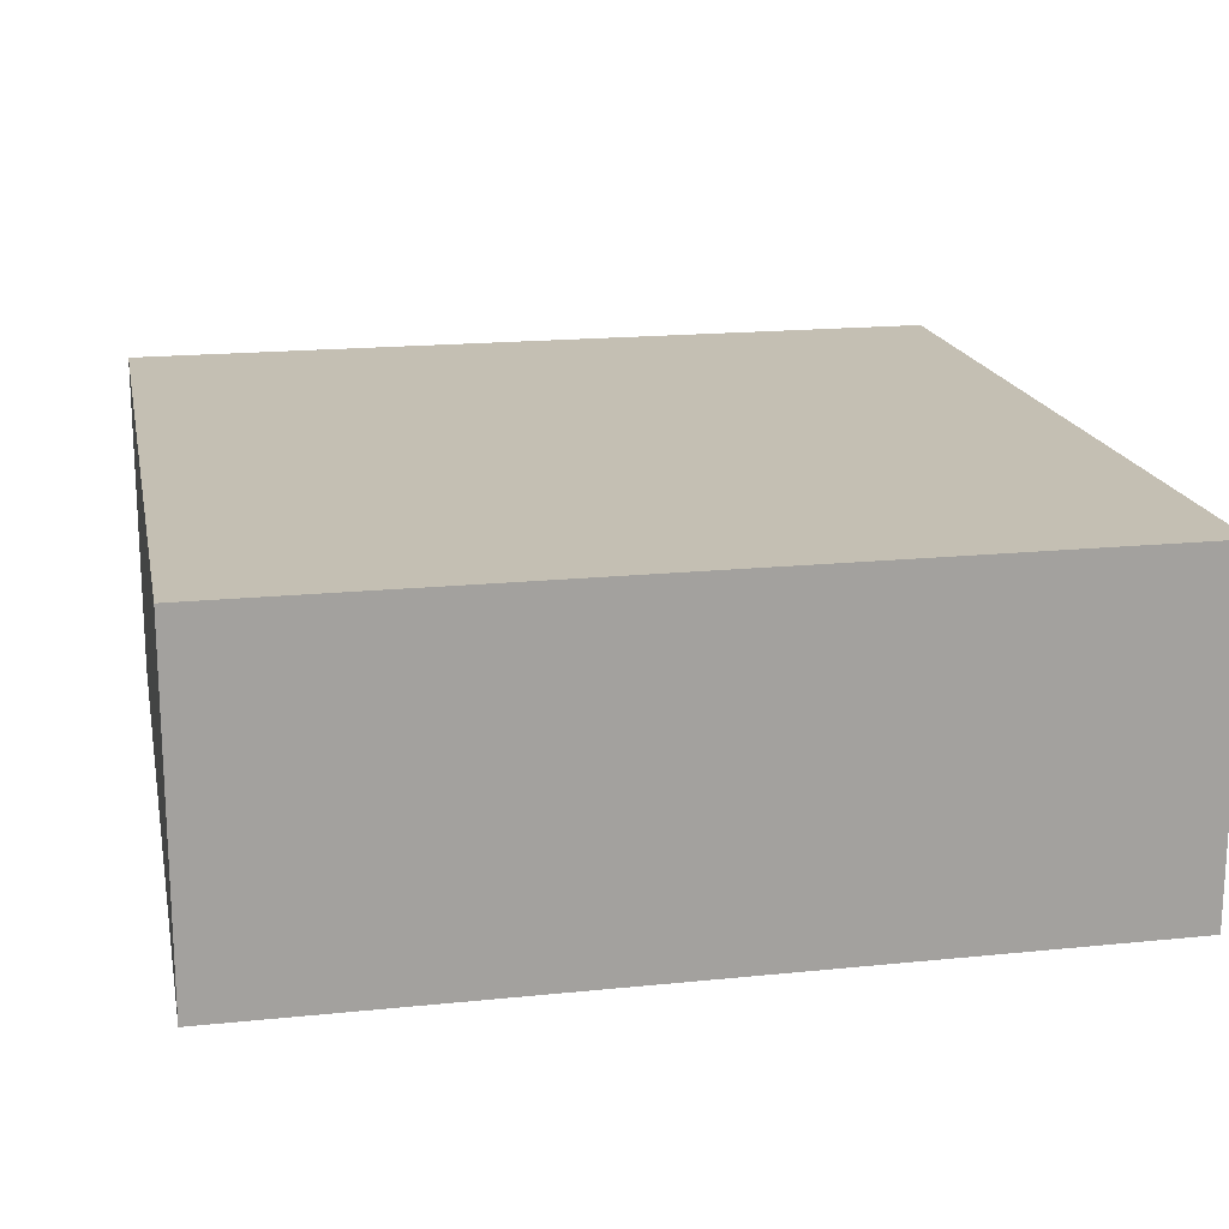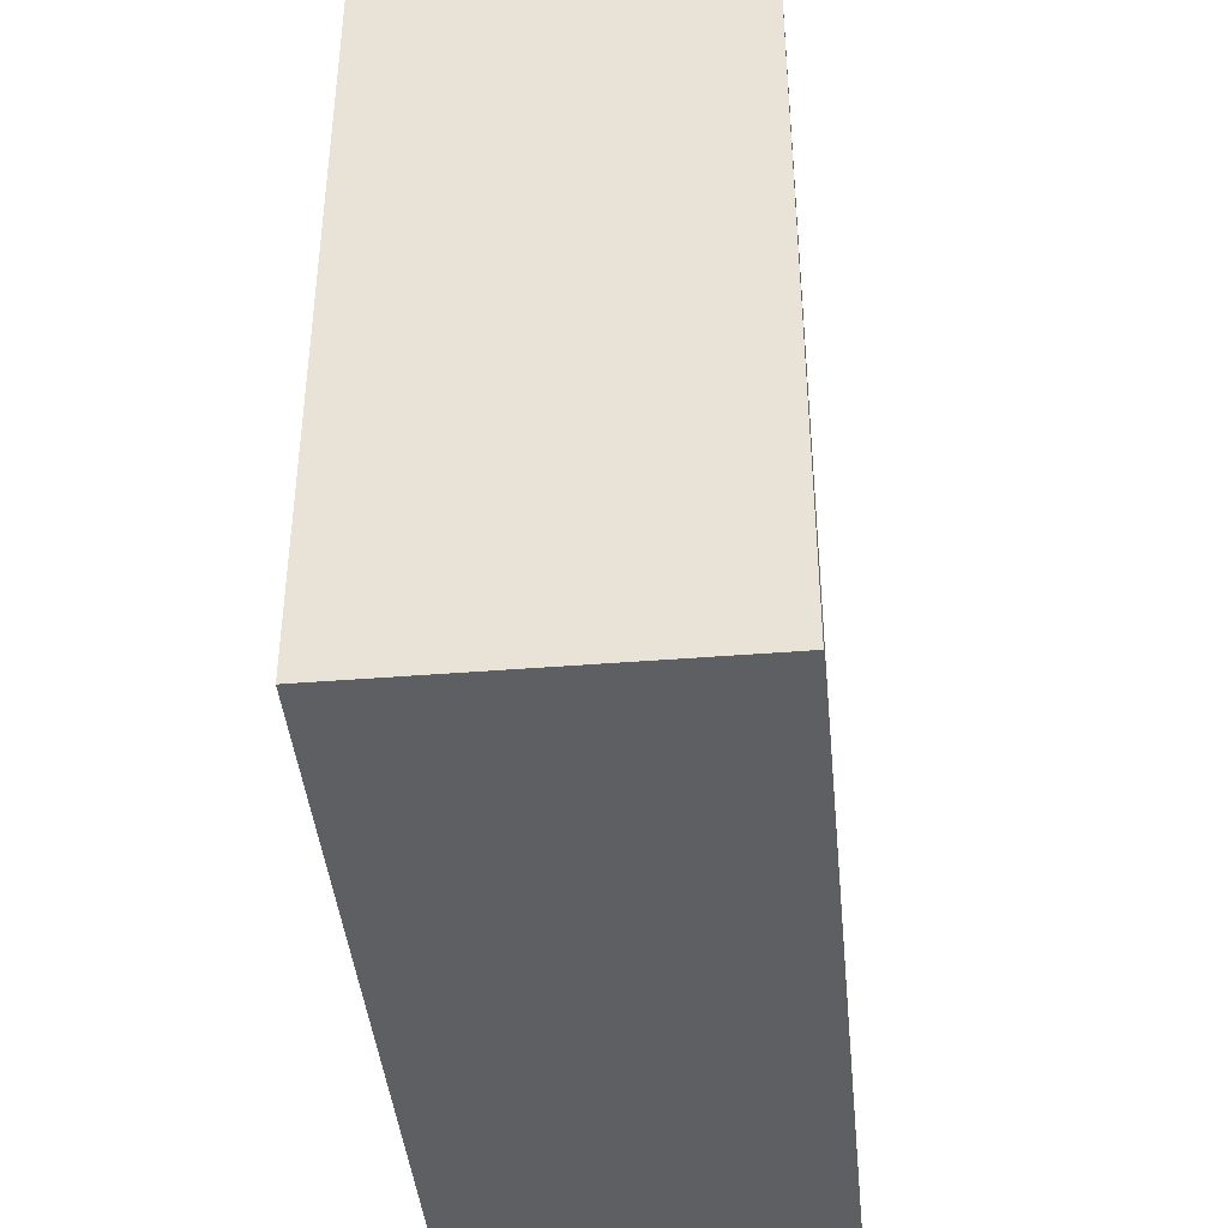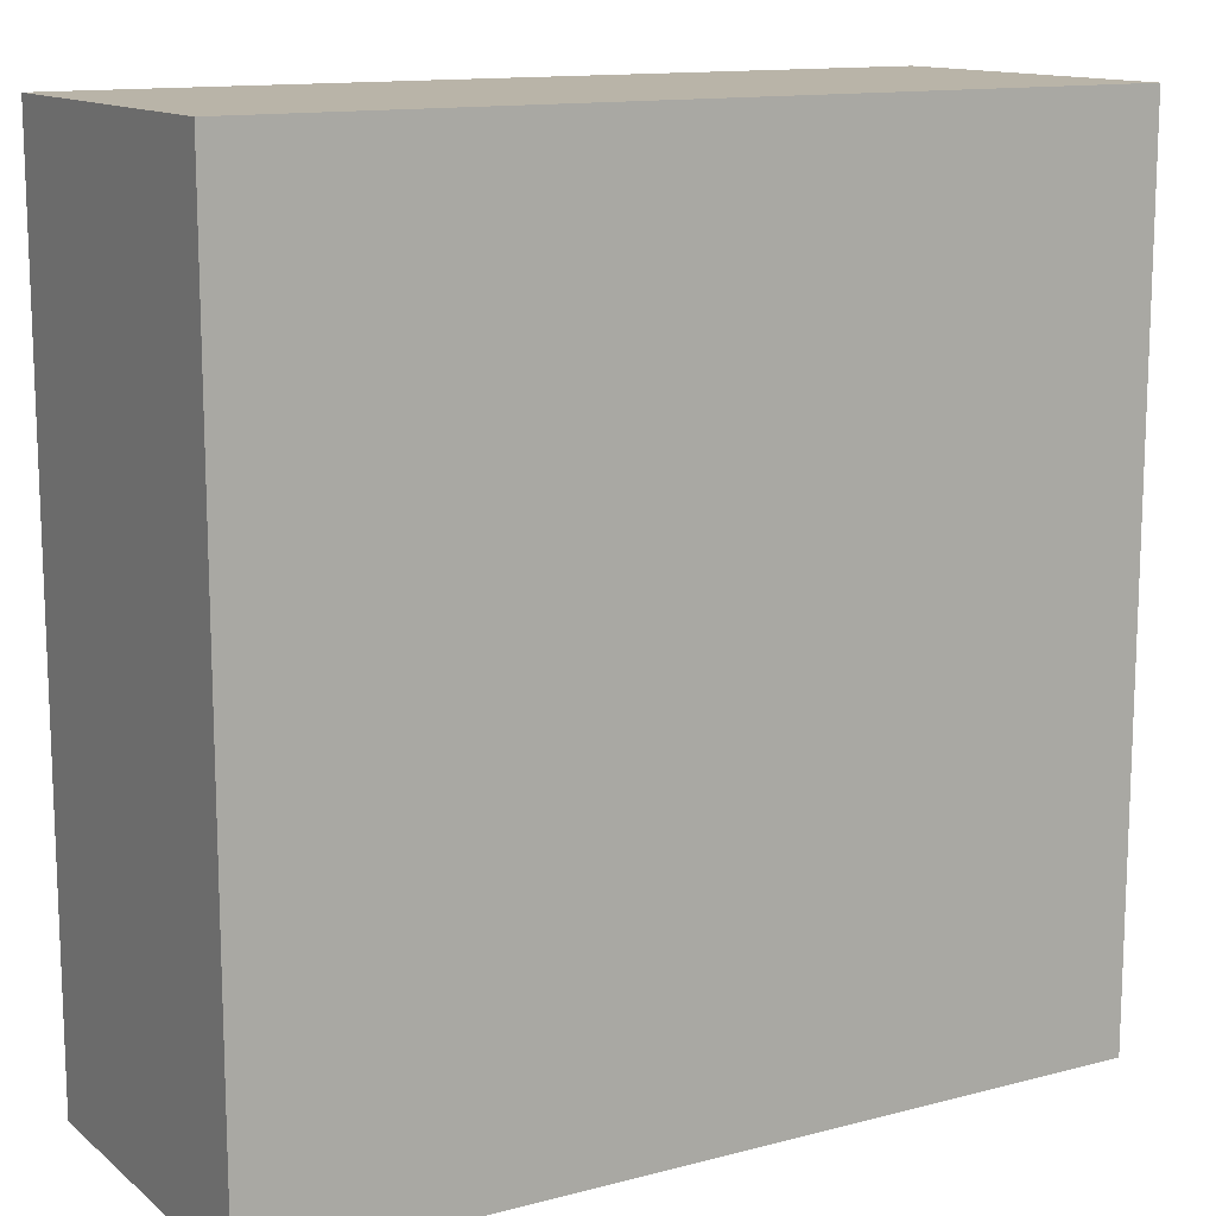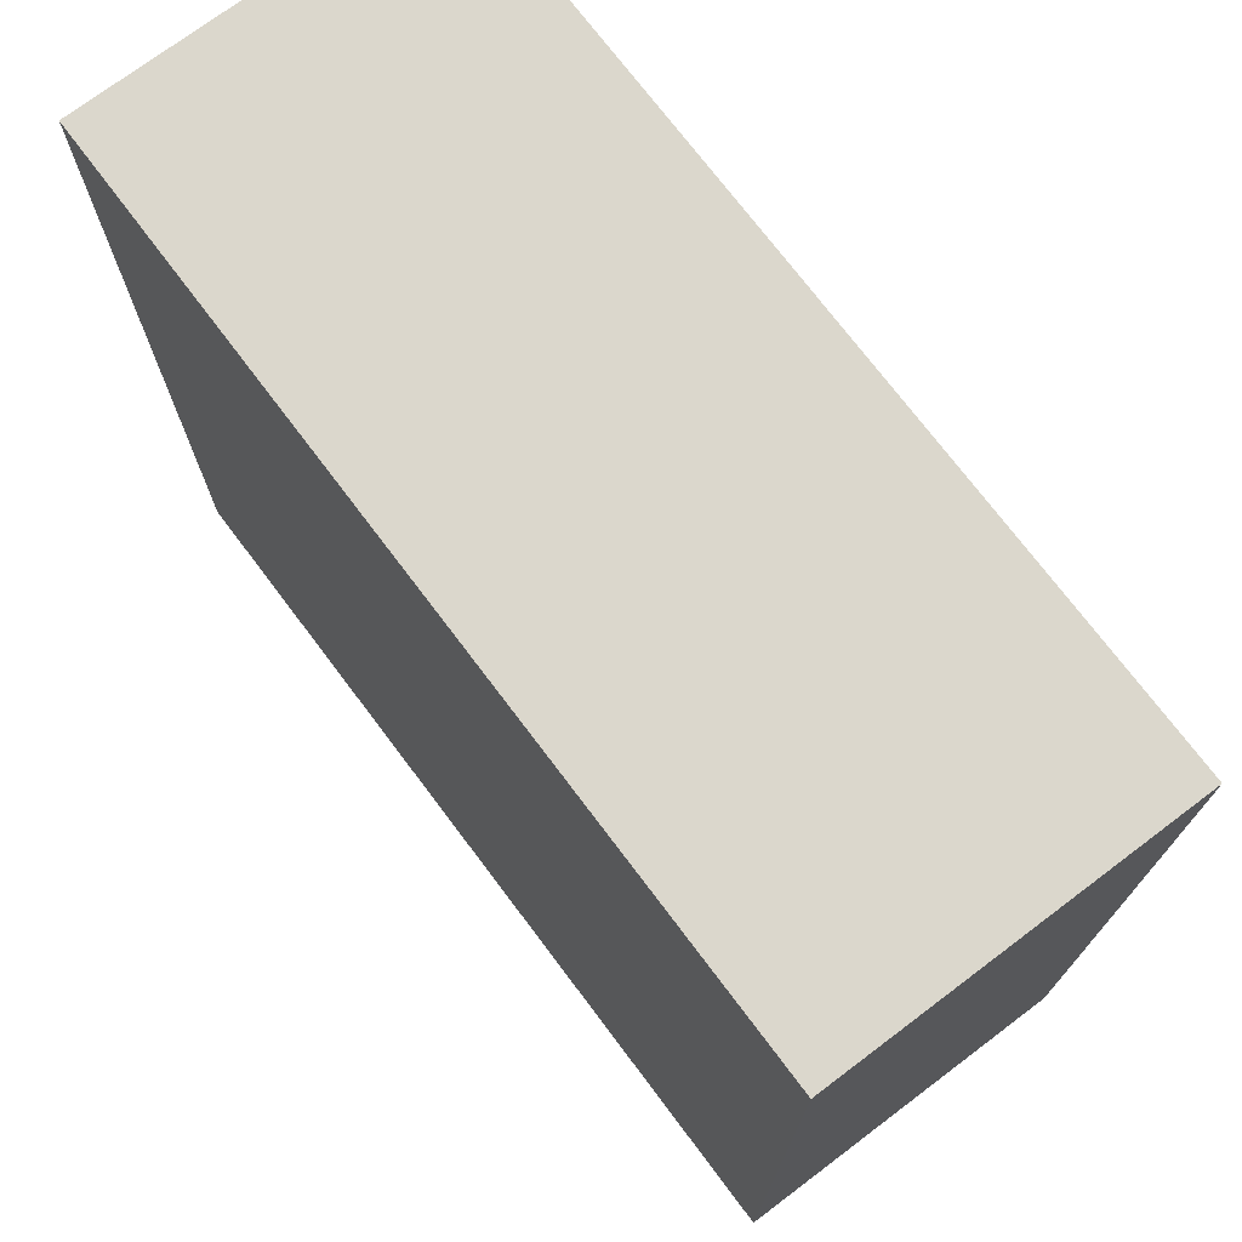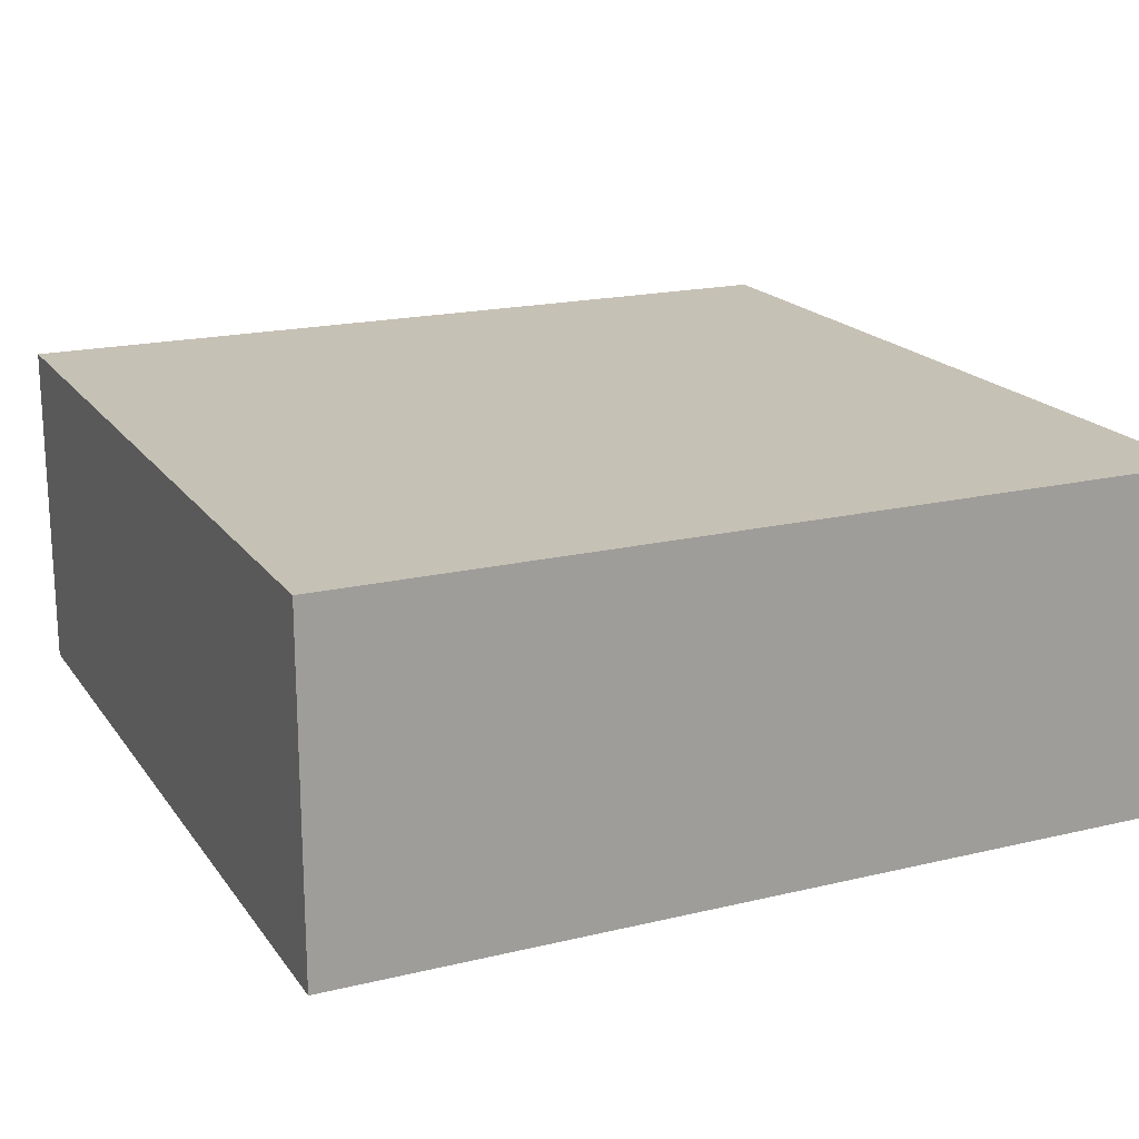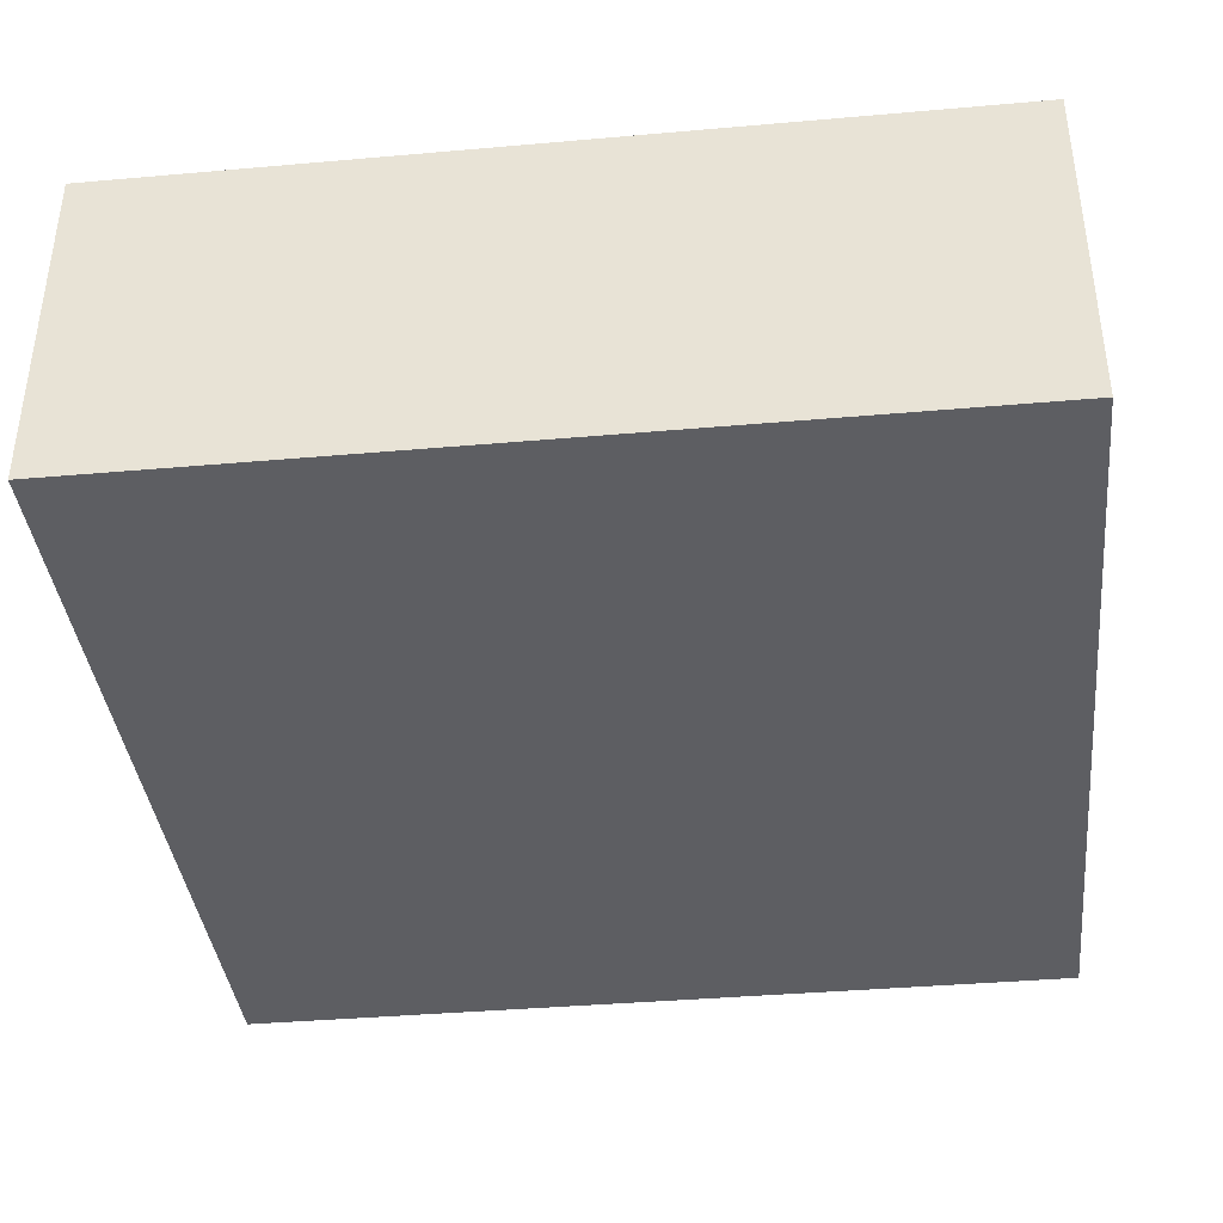
<metadata>
{"format":"obj","ext":"obj","renderer":"f3d","projection":"perspective","resolution":1024,"background":"white","views":[{"elev":17.9,"azim":78.7,"up":"+Y"},{"elev":-42.0,"azim":95.5,"up":"+Z"},{"elev":13.2,"azim":149.3,"up":"+Z"},{"elev":73.4,"azim":53.0,"up":"+Z"},{"elev":18.7,"azim":-24.6,"up":"+Y"},{"elev":-38.7,"azim":96.3,"up":"+Y"}]}
</metadata>
<code>
o Cube.020
v 0.75 -0.4 -0.75
v 0.75 -0.4 0.75
v -0.75 -0.4 0.75
v -0.75 -0.4 -0.75
v 0.75 0.2 -0.75
v -0.75 0.2 -0.75
v -0.75 0.2 0.75
v 0.75 0.2 0.75
f 1 2 3 4
f 5 6 7 8
f 1 5 8 2
f 2 8 7 3
f 3 7 6 4
f 5 1 4 6

</code>
